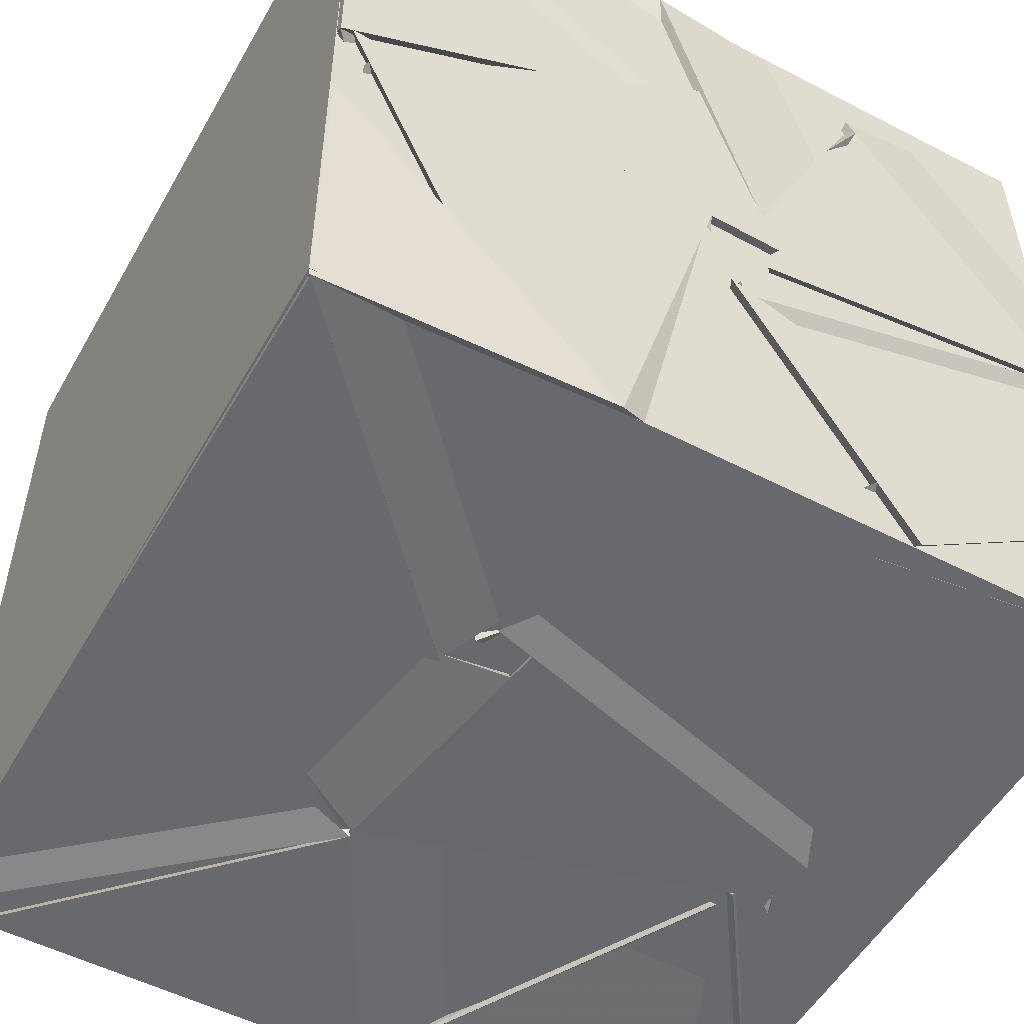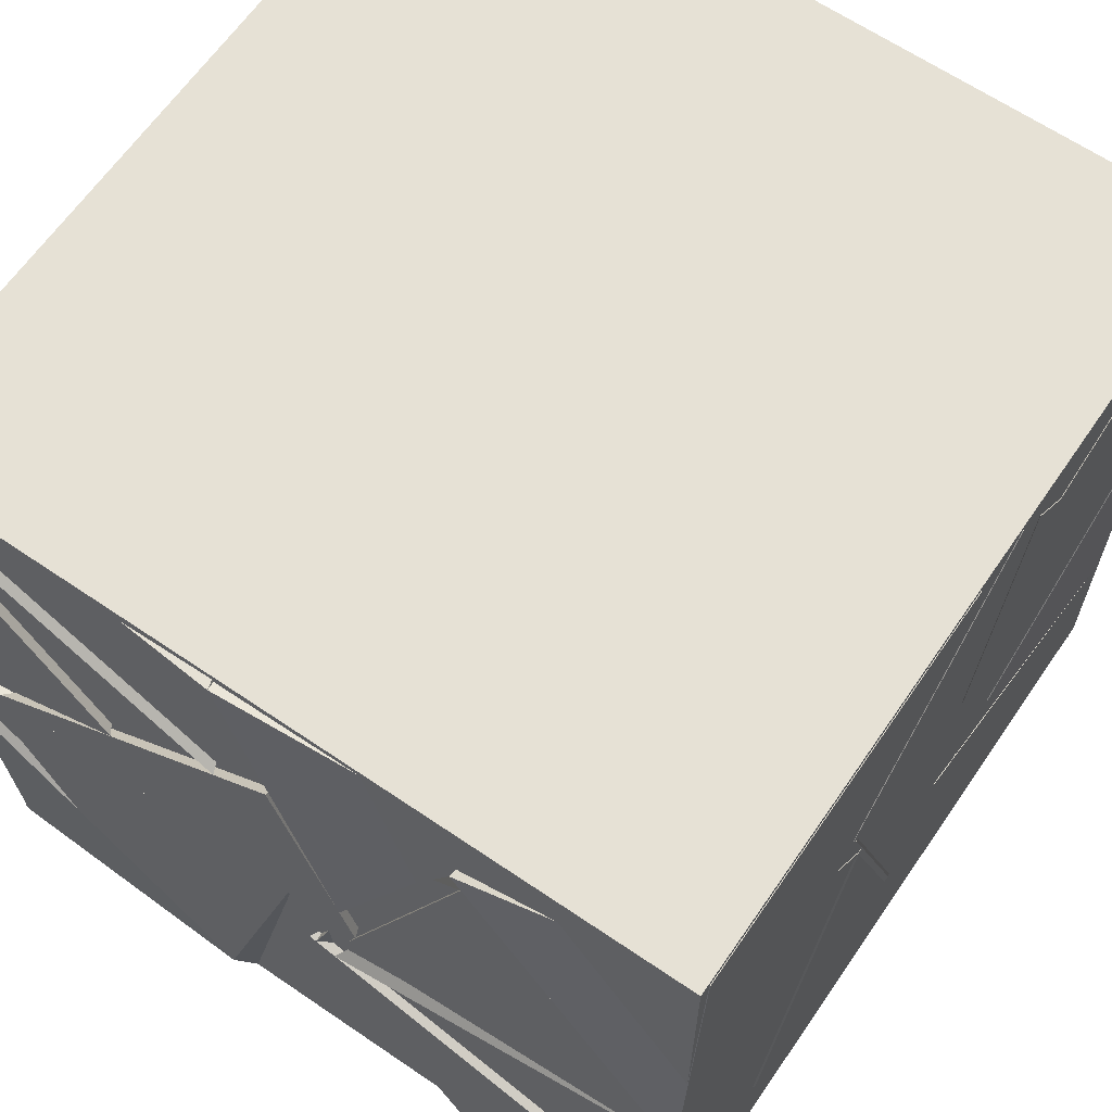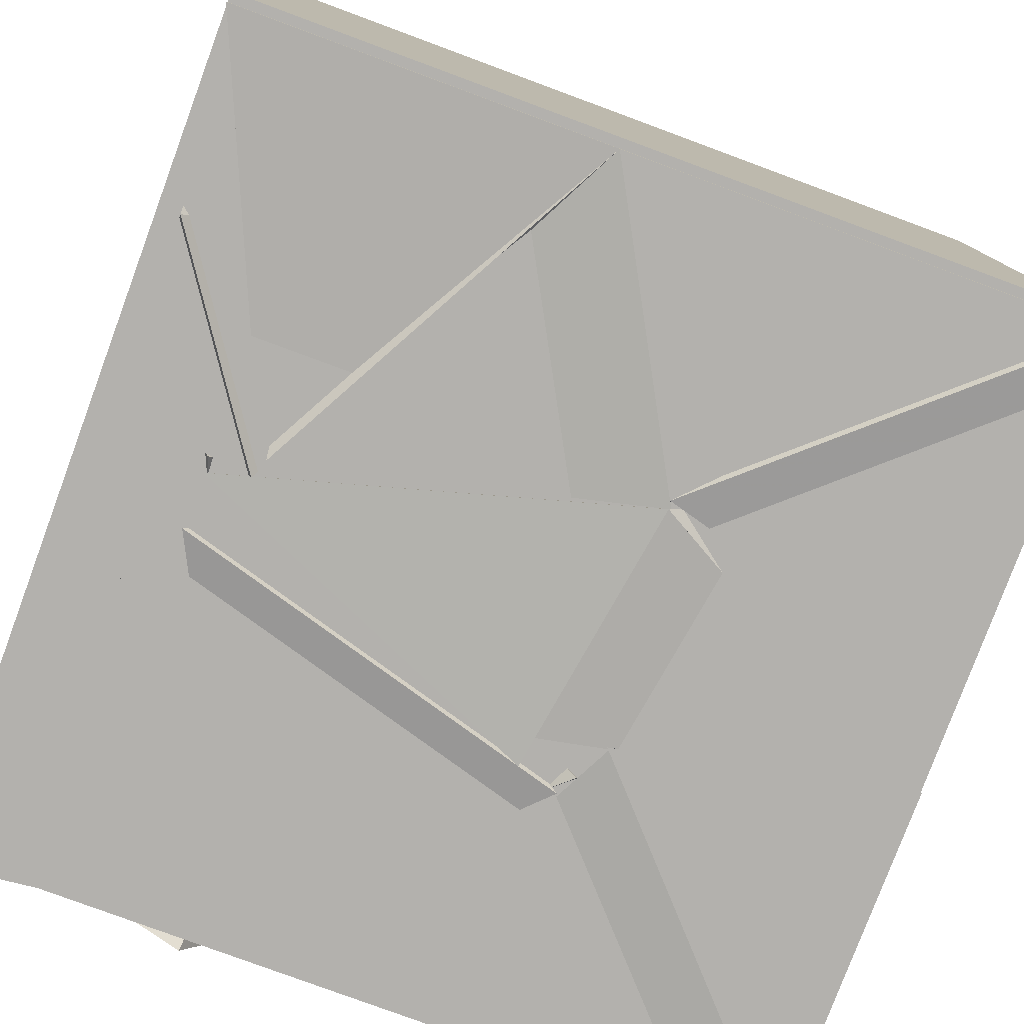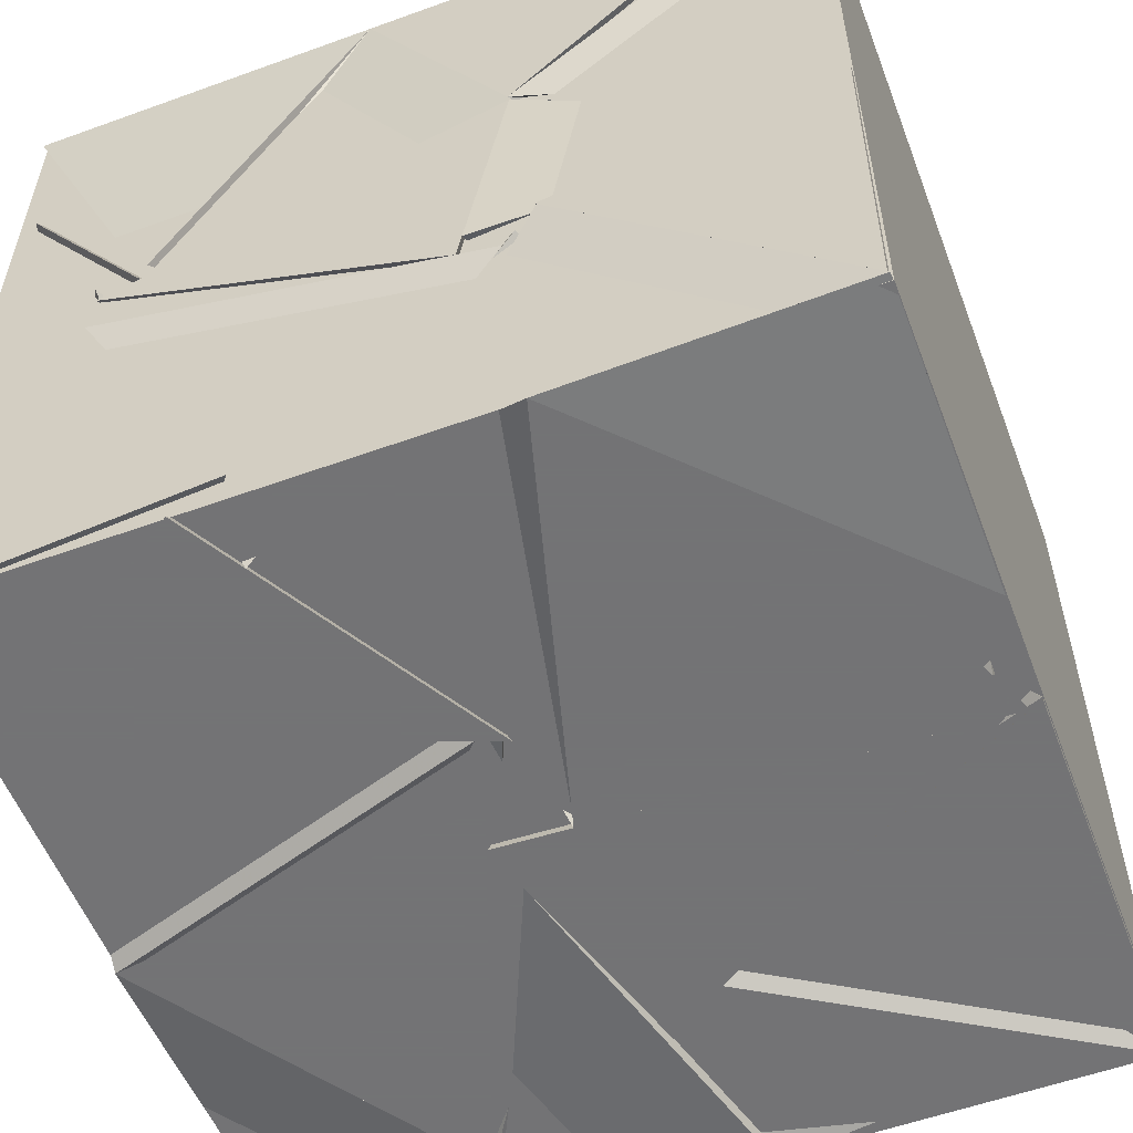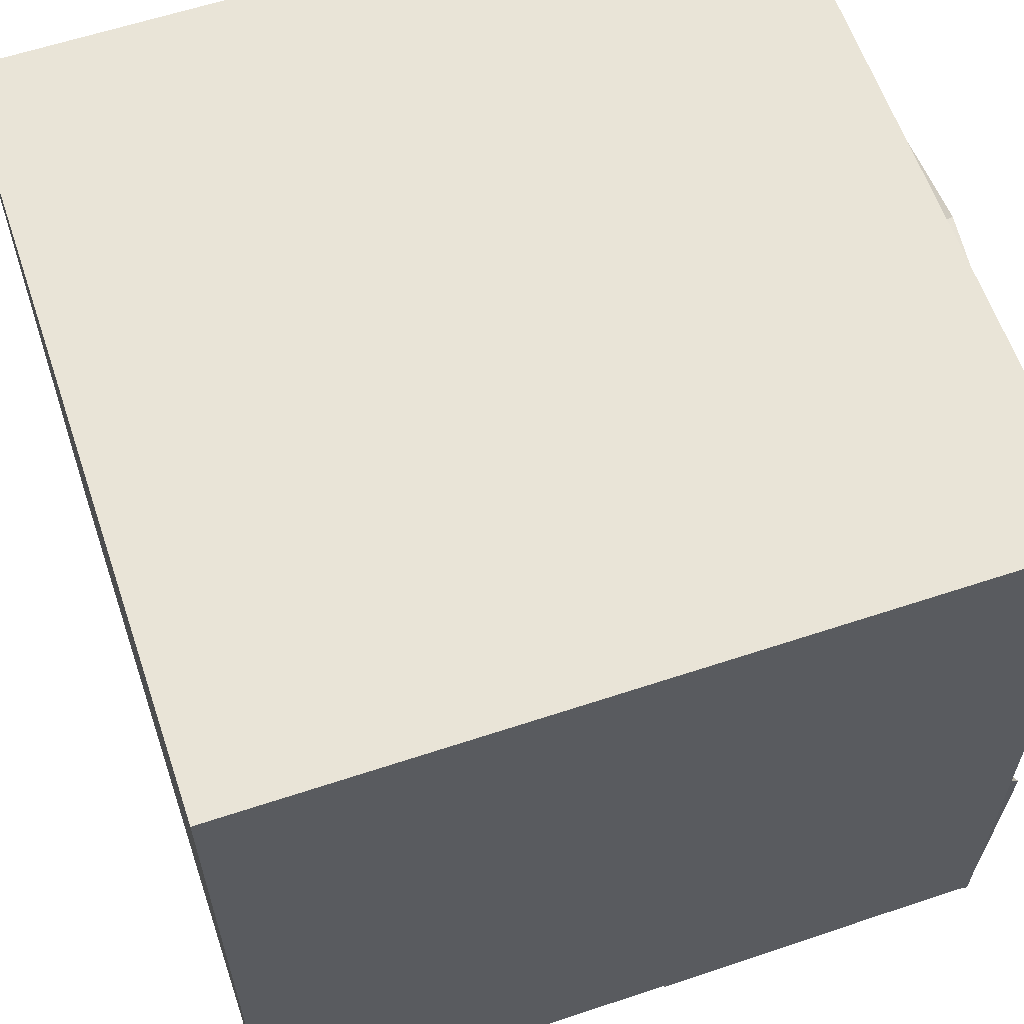
<metadata>
{"format":"obj","ext":"obj","renderer":"f3d","projection":"perspective","resolution":1024,"background":"white","views":[{"elev":-52.7,"azim":150.9,"up":"+Y"},{"elev":64.1,"azim":-145.5,"up":"+Y"},{"elev":-79.2,"azim":-20.3,"up":"+Y"},{"elev":-56.0,"azim":20.8,"up":"+Z"},{"elev":61.0,"azim":71.3,"up":"+Y"}]}
</metadata>
<code>
v 19.56 21.22 20.17
v 19.46 20.42 19.35
v 20.33 20.26 20.17
v 20.11 20.86 19.46
v 20.71 19.49 19.69
v 20.88 19.32 18.78
v 20.04 19.96 18.78
v 20.37 18.78 18.78
v 19.88 20.03 19.72
v 20.4 18.93 19.61
v 20.3 19.68 20.16
v 19.28 19.02 20.08
v 19.71 21.2 20.13
v 20.43 21.22 19.92
v 20.2 20.4 20.75
v 20.4 21.22 21.15
v 19.66 20 19.85
v 20.36 19.5 20.24
v 20.33 19.97 20.87
v 20.74 20.54 20.07
v 18.84 20.25 21.22
v 18.78 19.65 20.27
v 19.57 19.52 21.19
v 19.72 19.88 20.44
v 20.43 19.7 19.7
v 21.18 20.01 18.78
v 21.08 18.78 21.22
v 20.3 18.78 20.41
v 20.67 19.5 21.22
v 19.85 18.78 21.22
v 21.07 19.24 20.65
v 20.49 19.95 20.09
v 20.65 19.48 21.21
v 19.82 20.76 21.22
v 19.79 21.22 20.22
v 19.17 21.22 21.22
v 19.27 20.47 20.25
v 19.8 20.19 19.68
v 20.63 21.08 19.82
v 20.21 20.63 18.83
v 20.73 20.26 19.38
v 18.87 19.71 20.23
v 19.26 18.82 20.11
v 19.78 19.88 20.04
v 19.75 19.6 20.82
v 21.22 21.22 18.78
v 21.22 19.99 18.78
v 21.22 20.66 19.7
v 20.59 20.32 18.78
v 21.22 19.7 19.42
v 20.4 19.2 19.87
v 21.22 18.87 19.85
v 21.22 20.01 20.3
v 19.73 18.97 19.02
v 20.7 19.39 19.63
v 20.06 19.95 18.81
v 20.05 19.99 20.44
v 20.52 20.41 20.1
v 20.31 20.86 21.22
v 20.97 20.21 21.22
v 20.3 20.2 21.22
v 20.66 19.51 21.22
v 19.58 19.53 21.22
v 20.35 19.52 20.26
v 18.78 21.22 20.22
v 18.78 20.49 19.56
v 18.95 20.05 20.35
v 19.62 21.07 20.24
v 21.22 18.78 18.81
v 20.39 18.78 19.71
v 20.74 19.45 19.7
v 20 18.88 18.91
v 20.28 19.5 20.34
v 19.27 18.84 20.14
v 19.75 19.53 21.01
v 19.86 19.82 18.78
v 19.43 20.97 18.78
v 19.34 20.48 19.39
v 18.78 19.99 18.78
v 20.46 19.81 20.12
v 21.22 18.88 19.86
v 21.22 19.1 20.78
v 19.47 20.55 19.61
v 19.46 21.02 18.78
v 18.78 21.22 18.85
v 18.78 20.29 19.64
v 21.22 20.56 19.67
v 21.12 19.88 18.78
v 20.38 19.66 19.73
v 21.22 19.38 19.32
v 21.22 21.22 20.84
v 20.33 20.84 21.22
v 20.98 20.05 20.54
v 20.48 20.48 20.24
v 20.43 19.92 19.22
v 20.89 20.02 20.35
v 21.04 20.6 19.54
v 19.88 20.25 19.7
v 19.9 20.13 19.91
v 19.06 19.37 19.45
v 19.71 20.31 19.01
v 19.97 19.65 18.78
v 21.21 18.78 18.82
v 21.22 18.78 19.89
v 20.38 18.78 19.72
v 21.22 19.57 19.48
v 19.3 18.87 20.13
v 20.31 18.78 20.38
v 20.31 19.52 20.35
v 20.56 19.44 19.48
v 20.33 18.78 19.61
v 19.59 19.02 18.87
v 19.51 19.37 19.94
v 21.22 18.78 21.22
v 20.71 19.45 21.13
v 21.22 18.94 20.14
v 19.79 21.21 20.24
v 19.27 20.47 20.16
v 20.03 20.02 20.45
v 19.78 20.46 21.22
v 18.78 20.26 21.22
v 19.71 20.06 21.22
v 19.08 18.78 19.97
v 19.14 19.5 19.29
v 18.78 18.78 18.79
v 19.63 18.78 18.88
v 19.18 21.22 21.22
v 20.41 21.22 21.22
v 19.78 21.22 20.23
v 20.01 20.63 21.22
v 18.78 20.43 19.52
v 18.78 21.22 20.03
v 19.55 21.22 19.07
v 19.52 21.11 20.23
v 18.79 20.44 19.52
v 20.47 21.22 19.93
v 20.14 21.22 18.78
v 20.03 20.55 19
v 21.08 21.17 18.87
v 19.58 19.6 19.69
v 20 19.66 18.78
v 18.85 19.22 18.78
v 19.49 18.78 18.78
v 19.12 19.41 21.22
v 19.24 18.81 20.15
v 18.78 18.78 21.22
v 21.22 19.07 20.79
v 20.73 19.4 21.22
v 20.48 19.9 20.29
v 21.22 20.22 21.22
v 21.22 21.21 20.83
v 20.43 21.22 19.98
v 20.4 21.22 21.2
v 20.24 20.5 20.62
v 20.29 20.92 19.58
v 19.36 21.22 18.84
v 19.85 20.1 18.78
v 18.78 19.76 20.44
v 19.88 20.14 20.84
v 19.76 19.82 19.83
v 21.11 19.73 19.47
v 20.04 20.02 19.98
v 21.04 20.59 19.55
v 19.87 20.26 19.69
v 20.67 21.13 19.83
v 20.86 20.03 20.33
v 19.89 20.13 20.2
v 19.33 19.8 19.17
v 18.9 20.29 19.5
v 19.98 20.54 19.2
v 20.3 18.78 20.38
v 20.18 18.78 19.59
v 19.12 18.79 20.05
v 20.06 19.58 20.18
v 20.67 19.51 21.22
v 20.29 19.51 20.33
v 19.91 19.63 18.78
v 18.85 19.27 19.27
v 19.38 20.37 19.28
v 18.78 20.43 19.54
v 19.55 20.18 19.96
v 19.41 21.07 19.14
v 19.54 21.14 20.2
v 19.6 20.19 20.3
v 20.55 21.22 19.79
v 20.67 20.23 19.27
v 21.22 20.82 19.72
v 19.78 20.74 21.14
v 18.78 21.22 21.22
v 18.78 20.97 20.48
v 19.28 18.84 20.1
v 19.74 19.52 21
v 19.82 19.94 20.05
v 20.31 19.48 20.27
v 20.11 20.86 19.46
v 19.56 21.22 20.17
v 20.33 20.26 20.17
v 20.74 21.2 19.84
v 20.3 18.78 20.38
v 20.19 18.78 19.68
v 19.12 20.04 21.11
v 19.58 19.51 21.2
v 20.34 20.18 21.12
v 19.86 19.93 20.15
v 19.8 19.83 19.81
v 18.78 20.47 19.6
v 18.91 19.95 20.37
v 18.78 19.31 19.98
v 20.21 20.4 20.75
v 19.73 21.17 20.15
v 20.8 20.77 20.02
v 19.91 19.97 20.27
v 20.03 20.02 20.45
v 20.38 21.01 21.09
v 20.45 19.71 19.7
v 21.22 19.98 18.78
v 20.6 20.31 18.92
v 21.18 20.7 19.73
v 19.7 19.86 20.05
v 18.78 19.4 20.15
v 19.12 18.78 20.1
v 19.37 19.17 19.1
v 18.78 19.32 21.22
v 19.57 19.52 21.2
v 18.79 19.65 20.27
v 20.33 20.84 21.22
v 21.22 19.67 18.78
v 20.74 19.46 19.72
v 21.22 20.1 20.57
v 20.57 19.87 19.73
v 21.22 20.75 19.73
v 19.43 20.94 20.08
v 19.62 19.85 19.92
v 18.89 19.95 20.38
v 18.78 20.49 19.56
v 21.04 20 18.78
v 20.11 20.19 19.56
v 19.81 19.95 18.78
v 20.03 20.71 18.78
v 19.61 18.98 18.78
v 19.12 18.78 19.89
v 20.3 18.78 19.55
v 20.69 19.97 19.82
v 19.92 20.29 19.96
v 19.85 19.34 19.2
v 18.78 20.29 19.65
v 19.61 19.86 19.8
v 18.84 20.04 18.86
v 18.78 19.12 19.27
v 19.27 18.78 20.14
v 19.1 19.4 21.18
v 19.66 19.67 20.84
v 20.96 20.23 21.22
v 20.22 20.95 21.22
v 20.03 20.02 20.45
v 19.73 20.18 21.22
v 19.27 20.51 20.3
v 19.79 21.22 20.22
v 19.44 19.37 19.97
v 19.79 19.94 19.65
v 19.59 19.02 18.87
v 20.56 19.44 19.48
v 19.33 20.44 19.44
v 20.27 21.13 19.65
v 19.93 20.22 18.91
v 18.85 18.78 20.67
v 19.25 18.78 20.08
v 19.68 19.67 20.8
v 18.78 19.69 20.16
v 19.75 19.79 19.82
v 18.78 19.31 19.98
v 18.78 20.3 19.65
v 18.86 19.13 19.3
v 21.07 19.24 20.65
v 20.3 18.78 20.38
v 21.22 20.1 20.71
v 21.22 20.59 19.94
v 20.45 20.49 20.22
v 20.53 21.19 19.8
v 20.8 20.4 19.14
v 20.21 20.58 18.78
v 21.09 20.48 19.86
v 21.22 21.22 20.83
v 20.43 21.22 19.98
v 21.22 21.22 19.6
v 19.6 19.53 21.17
v 20.32 20.16 21.14
v 19.84 19.93 20.04
v 20.36 19.48 20.21
v 20.3 20.19 21.22
v 20.5 19.95 20.26
v 20.73 19.4 21.22
v 19.56 20.63 21.03
v 18.78 21.11 20.33
v 18.78 20.23 20.18
v 19.48 20.54 19.48
v 19.55 21.22 18.94
v 19.53 21.22 20.17
v 20.4 21.22 19.69
v 20.29 20.63 20.52
v 21.1 20.55 19.95
v 21.22 21.21 20.83
v 18.79 18.8 18.81
v 18.79 18.8 21.24
v 18.79 21.24 21.24
v 18.79 21.24 18.81
v 21.22 18.8 18.81
v 21.22 21.24 18.81
v 21.22 21.24 21.24
v 21.22 18.8 21.24
f 1 2 3
f 1 4 2
f 1 3 4
f 2 4 3
f 5 6 7
f 5 8 6
f 5 7 8
f 6 8 7
f 9 10 11
f 9 12 10
f 9 11 12
f 10 12 11
f 13 14 15
f 13 16 14
f 13 15 16
f 14 16 15
f 17 18 19
f 17 20 18
f 17 19 20
f 18 20 19
f 21 22 23
f 21 24 22
f 21 23 24
f 22 24 23
f 25 7 6
f 25 26 7
f 25 6 26
f 7 26 6
f 27 28 29
f 27 30 28
f 27 29 30
f 28 30 29
f 28 31 32
f 28 33 31
f 28 32 33
f 31 33 32
f 34 35 36
f 34 37 35
f 34 36 37
f 35 37 36
f 38 39 40
f 38 41 39
f 38 40 41
f 39 41 40
f 42 43 44
f 42 45 43
f 42 44 45
f 43 45 44
f 46 47 48
f 46 49 47
f 46 48 49
f 47 49 48
f 50 51 52
f 50 53 51
f 50 52 53
f 51 53 52
f 8 54 55
f 8 56 54
f 8 55 56
f 54 56 55
f 57 58 59
f 57 60 58
f 57 59 60
f 58 60 59
f 61 62 63
f 61 64 62
f 61 63 64
f 62 64 63
f 65 66 67
f 65 68 66
f 65 67 68
f 66 68 67
f 69 70 71
f 69 72 70
f 69 71 72
f 70 72 71
f 30 73 74
f 30 75 73
f 30 74 75
f 73 75 74
f 76 77 78
f 76 79 77
f 76 78 79
f 77 79 78
f 80 53 81
f 80 82 53
f 80 81 82
f 53 82 81
f 83 84 85
f 83 79 84
f 83 85 79
f 84 79 85
f 85 86 83
f 85 79 86
f 85 83 79
f 86 79 83
f 87 88 89
f 87 90 88
f 87 89 90
f 88 90 89
f 91 92 93
f 91 94 92
f 91 93 94
f 92 94 93
f 95 96 97
f 95 98 96
f 95 97 98
f 96 98 97
f 99 100 101
f 99 102 100
f 99 101 102
f 100 102 101
f 103 104 105
f 103 106 104
f 103 105 106
f 104 106 105
f 107 108 30
f 107 109 108
f 107 30 109
f 108 109 30
f 110 111 112
f 110 113 111
f 110 112 113
f 111 113 112
f 114 115 116
f 114 28 115
f 114 116 28
f 115 28 116
f 117 118 119
f 117 120 118
f 117 119 120
f 118 120 119
f 121 118 34
f 121 122 118
f 121 34 122
f 118 122 34
f 123 124 125
f 123 126 124
f 123 125 126
f 124 126 125
f 127 128 129
f 127 130 128
f 127 129 130
f 128 130 129
f 131 85 132
f 131 133 85
f 131 132 133
f 85 133 132
f 133 134 132
f 133 135 134
f 133 132 135
f 134 135 132
f 136 137 138
f 136 139 137
f 136 138 139
f 137 139 138
f 140 141 142
f 140 143 141
f 140 142 143
f 141 143 142
f 144 145 30
f 144 146 145
f 144 30 146
f 145 146 30
f 147 148 149
f 147 150 148
f 147 149 150
f 148 150 149
f 151 152 153
f 151 154 152
f 151 153 154
f 152 154 153
f 155 137 156
f 155 157 137
f 155 156 157
f 137 157 156
f 158 118 159
f 158 160 118
f 158 159 160
f 118 160 159
f 161 162 53
f 161 51 162
f 161 53 51
f 162 51 53
f 163 164 165
f 163 166 164
f 163 165 166
f 164 166 165
f 167 168 169
f 167 170 168
f 167 169 170
f 168 170 169
f 171 172 173
f 171 174 172
f 171 173 174
f 172 174 173
f 63 175 30
f 63 176 175
f 63 30 176
f 175 176 30
f 177 79 178
f 177 179 79
f 177 178 179
f 79 179 178
f 180 181 182
f 180 183 181
f 180 182 183
f 181 183 182
f 3 2 1
f 3 184 2
f 3 1 184
f 2 184 1
f 185 46 186
f 185 187 46
f 185 186 187
f 46 187 186
f 188 189 190
f 188 121 189
f 188 190 121
f 189 121 190
f 191 192 193
f 191 194 192
f 191 193 194
f 192 194 193
f 118 158 159
f 118 121 158
f 118 159 121
f 158 121 159
f 195 196 197
f 195 198 196
f 195 197 198
f 196 198 197
f 199 80 81
f 199 200 80
f 199 81 200
f 80 200 81
f 150 149 147
f 150 53 149
f 150 147 53
f 149 53 147
f 201 202 203
f 201 204 202
f 201 203 204
f 202 204 203
f 205 206 207
f 205 208 206
f 205 207 208
f 206 208 207
f 209 210 211
f 209 212 210
f 209 211 212
f 210 212 211
f 213 120 117
f 213 214 120
f 213 117 214
f 120 214 117
f 215 216 217
f 215 218 216
f 215 217 218
f 216 218 217
f 219 220 221
f 219 222 220
f 219 221 222
f 220 222 221
f 223 224 121
f 223 225 224
f 223 121 225
f 224 225 121
f 226 93 150
f 226 91 93
f 226 150 91
f 93 91 150
f 227 69 8
f 227 228 69
f 227 8 228
f 69 228 8
f 229 50 230
f 229 231 50
f 229 230 231
f 50 231 230
f 232 233 234
f 232 235 233
f 232 234 235
f 233 235 234
f 236 237 238
f 236 239 237
f 236 238 239
f 237 239 238
f 113 240 241
f 113 242 240
f 113 241 242
f 240 242 241
f 243 244 245
f 243 7 244
f 243 245 7
f 244 7 245
f 246 247 248
f 246 249 247
f 246 248 249
f 247 249 248
f 30 250 251
f 30 252 250
f 30 251 252
f 250 252 251
f 253 254 255
f 253 256 254
f 253 255 256
f 254 256 255
f 257 36 65
f 257 258 36
f 257 65 258
f 36 258 65
f 259 260 261
f 259 262 260
f 259 261 262
f 260 262 261
f 263 77 264
f 263 265 77
f 263 264 265
f 77 265 264
f 266 267 268
f 266 269 267
f 266 268 269
f 267 269 268
f 270 271 272
f 270 273 271
f 270 272 273
f 271 273 272
f 80 274 81
f 80 275 274
f 80 81 275
f 274 275 81
f 276 91 277
f 276 278 91
f 276 277 278
f 91 278 277
f 46 279 280
f 46 281 279
f 46 280 281
f 279 281 280
f 282 283 284
f 282 285 283
f 282 284 285
f 283 285 284
f 286 287 288
f 286 289 287
f 286 288 289
f 287 289 288
f 150 290 291
f 150 292 290
f 150 291 292
f 290 292 291
f 268 269 223
f 268 266 269
f 268 223 266
f 269 266 223
f 293 294 121
f 293 295 294
f 293 121 295
f 294 295 121
f 296 297 298
f 296 299 297
f 296 298 299
f 297 299 298
f 300 301 302
f 300 152 301
f 300 302 152
f 301 152 302
f 303 304 305 306
f 307 308 309 310
f 303 307 310 304
f 306 305 309 308
f 303 306 308 307
f 304 310 309 305

</code>
